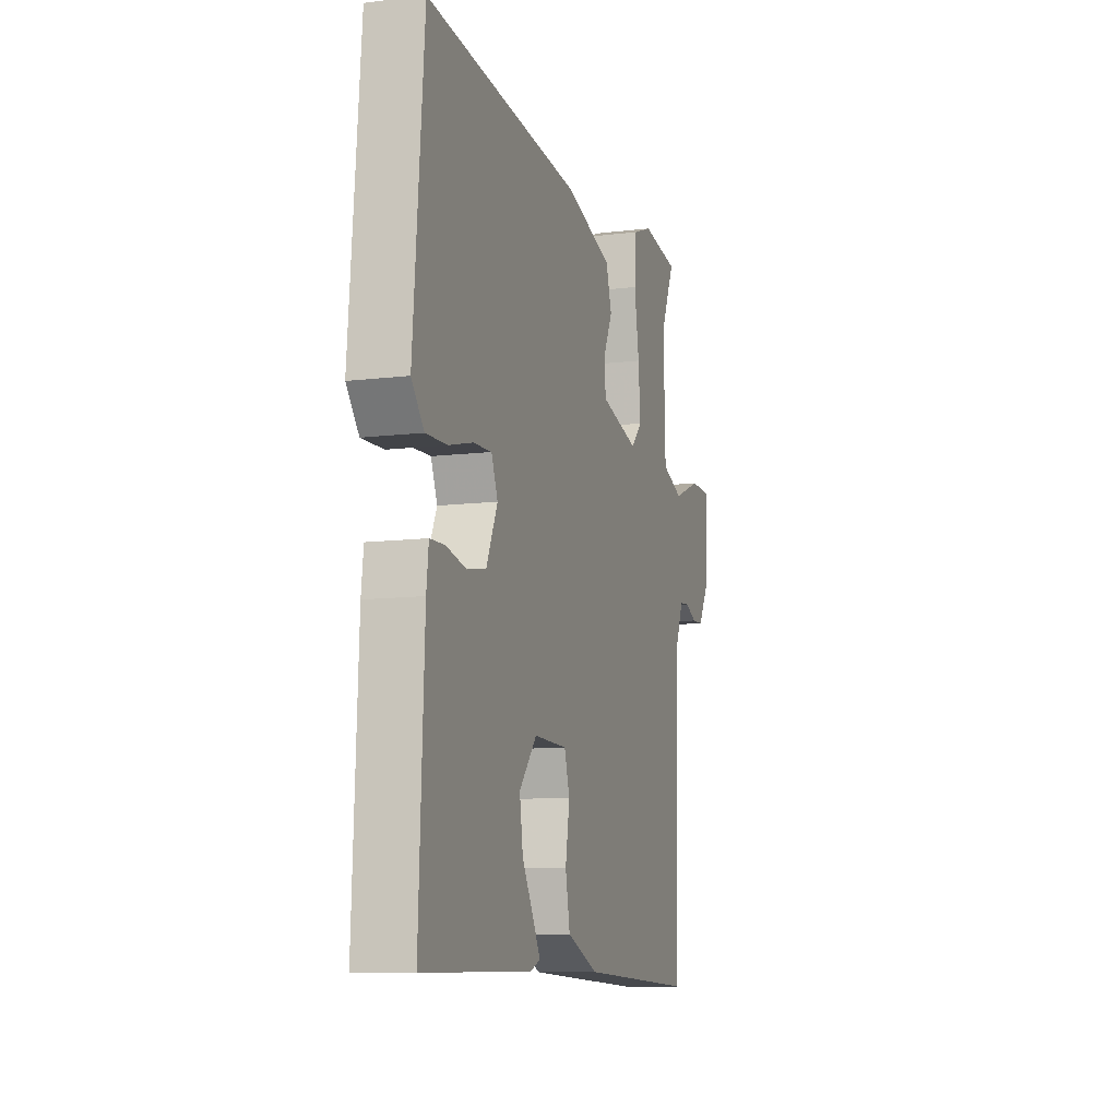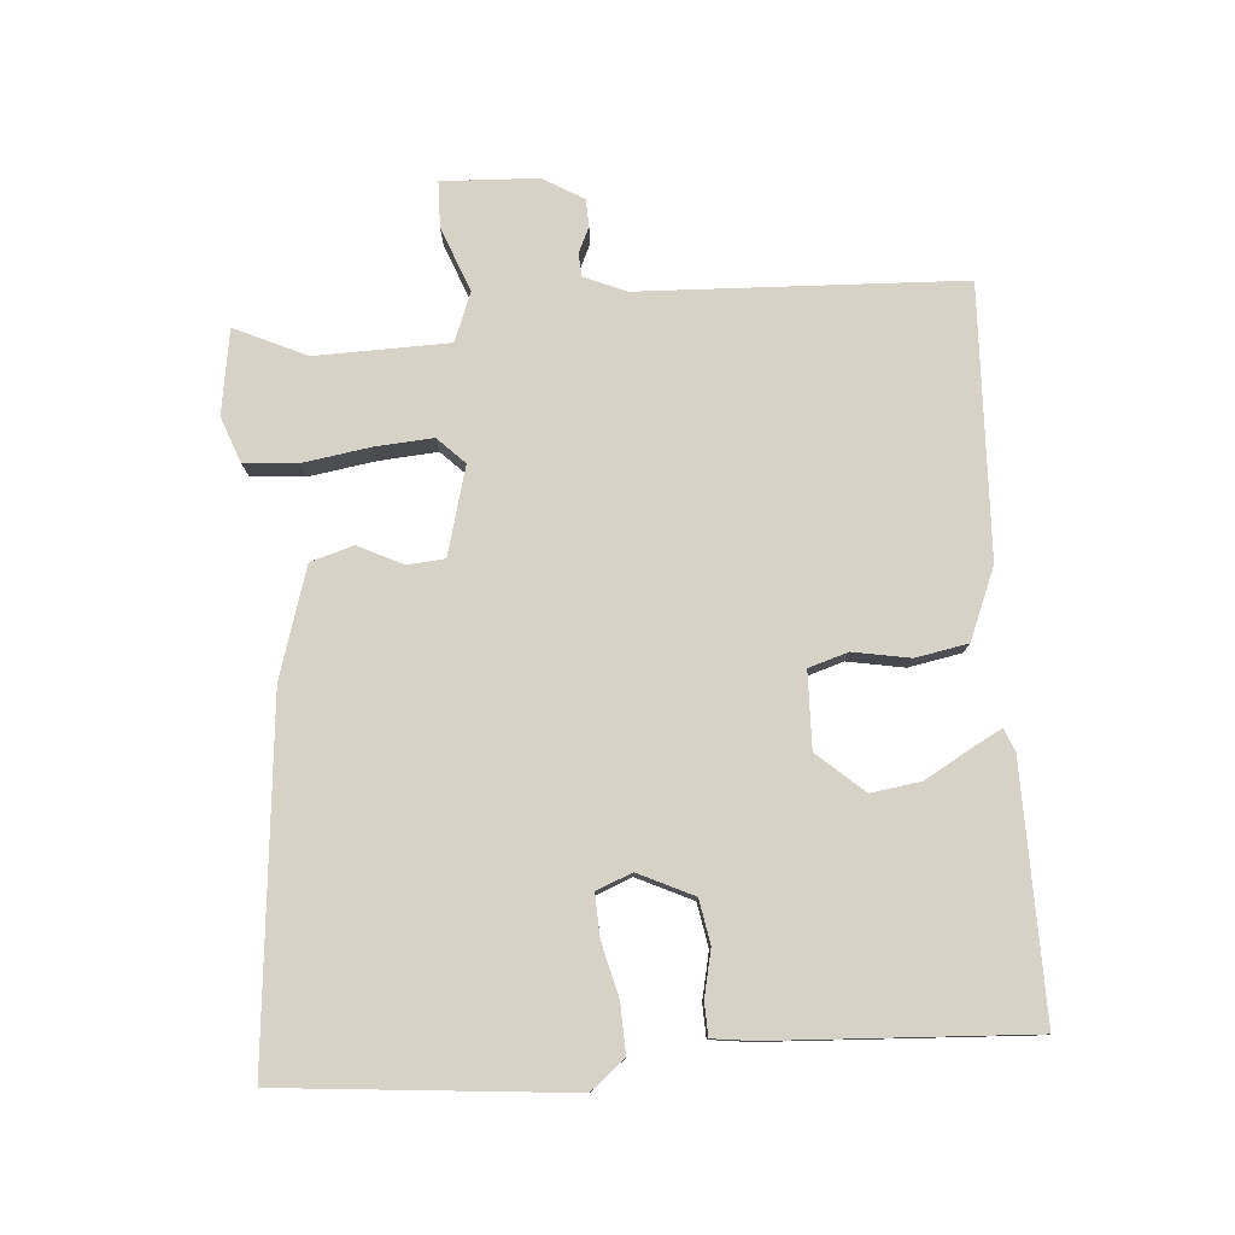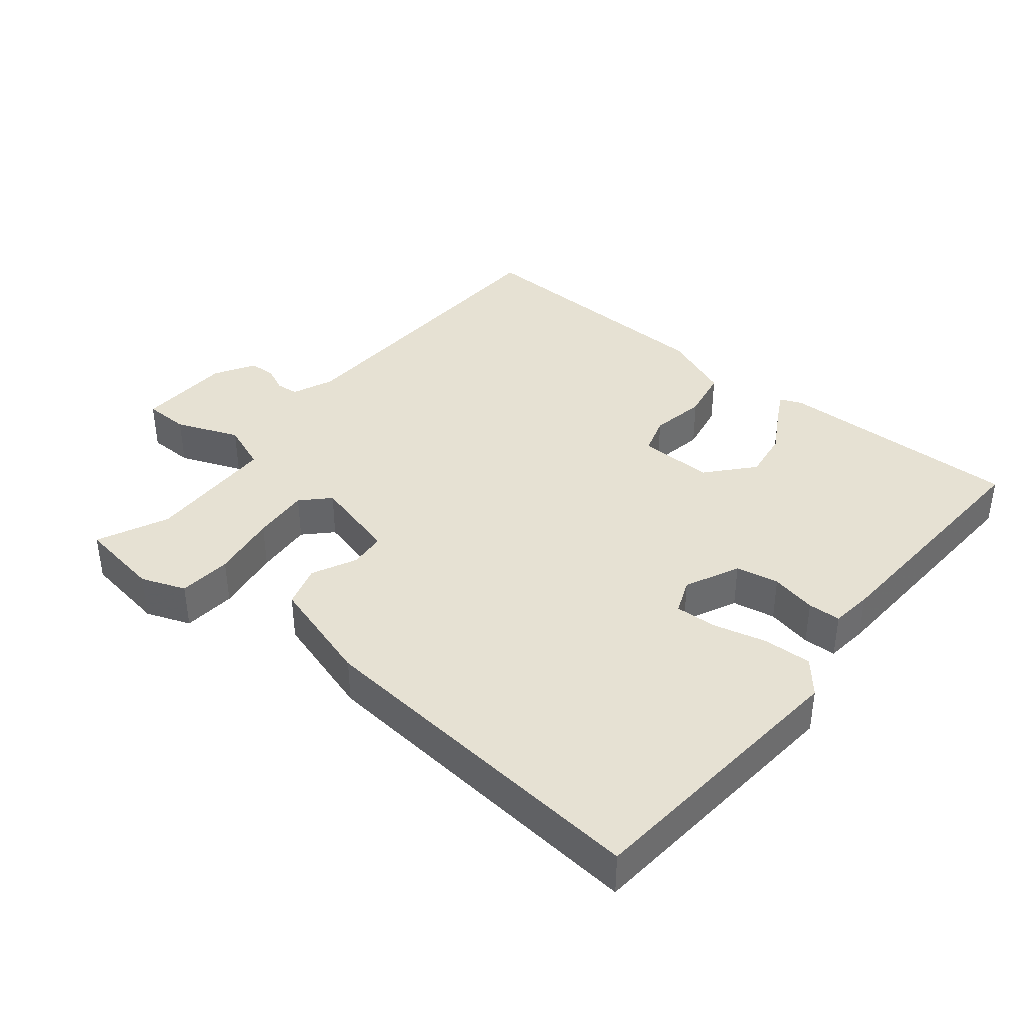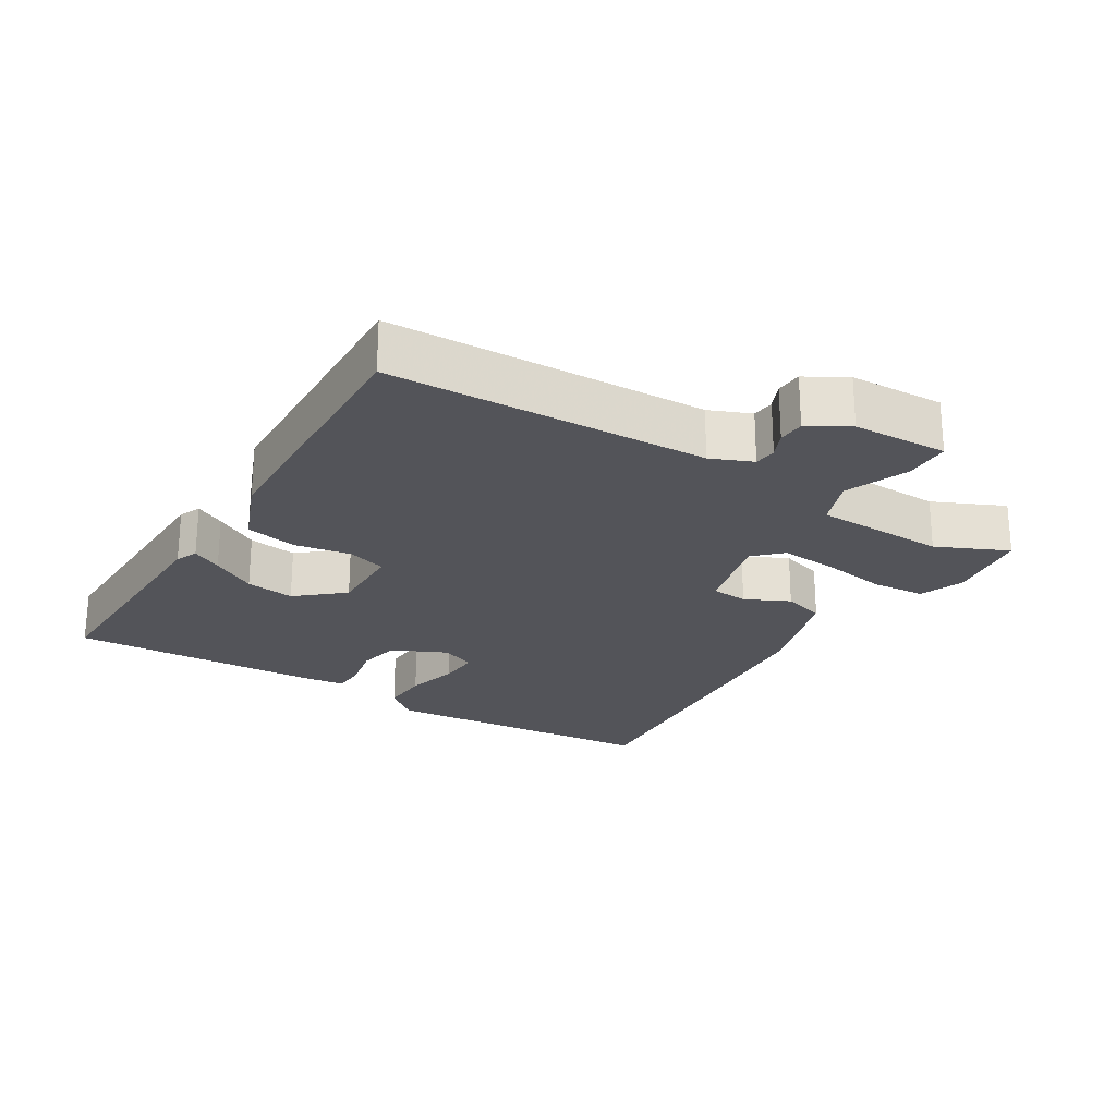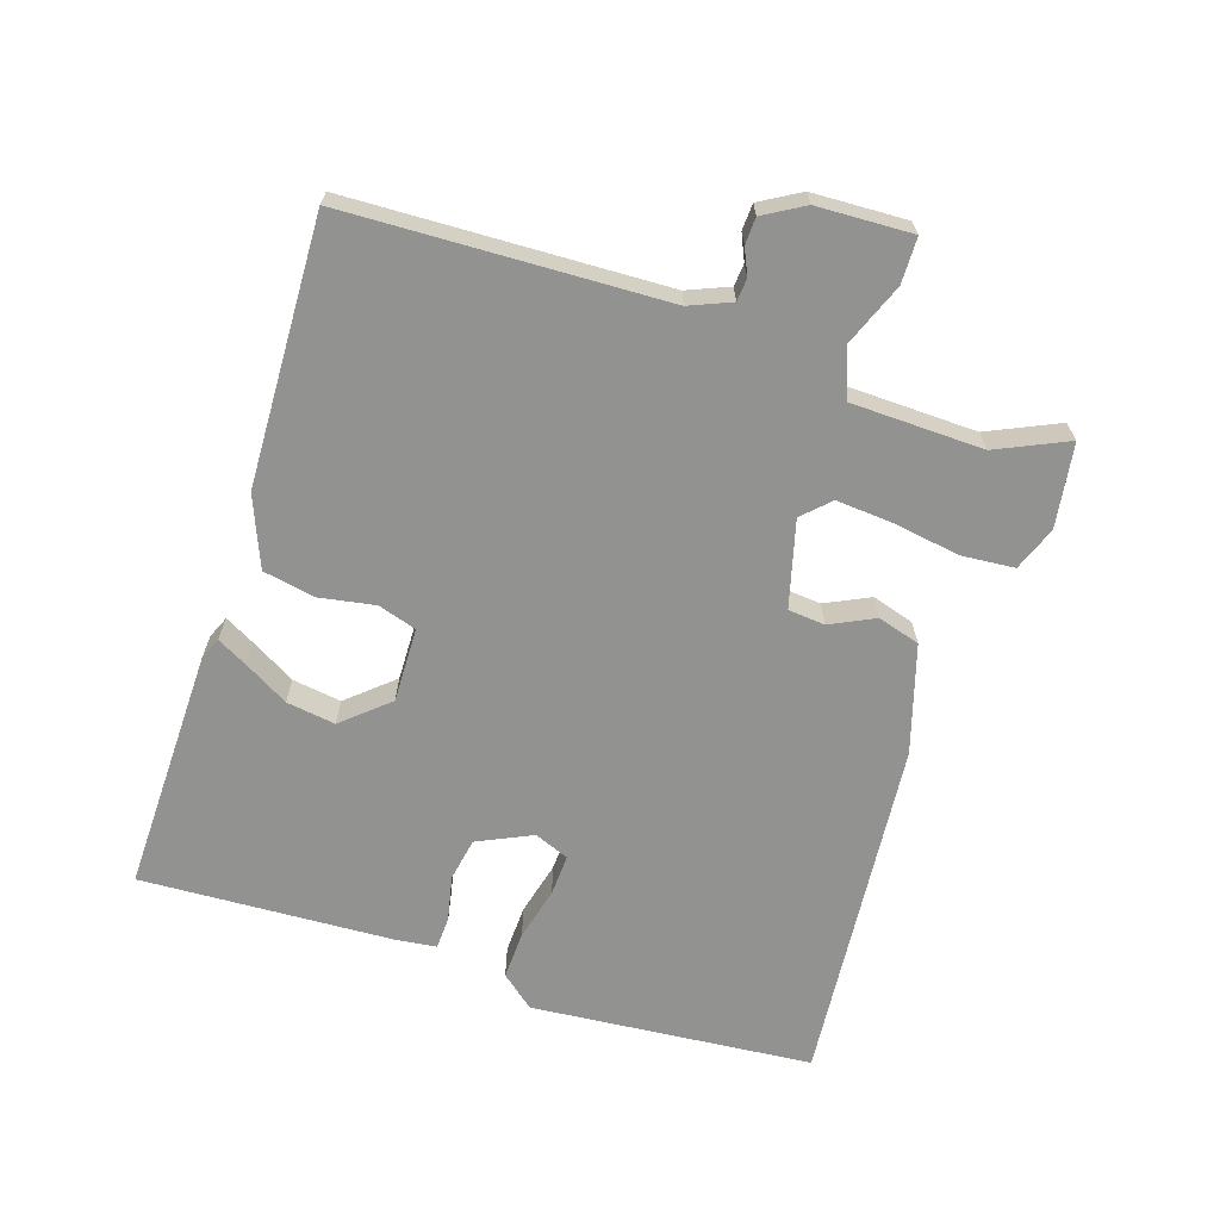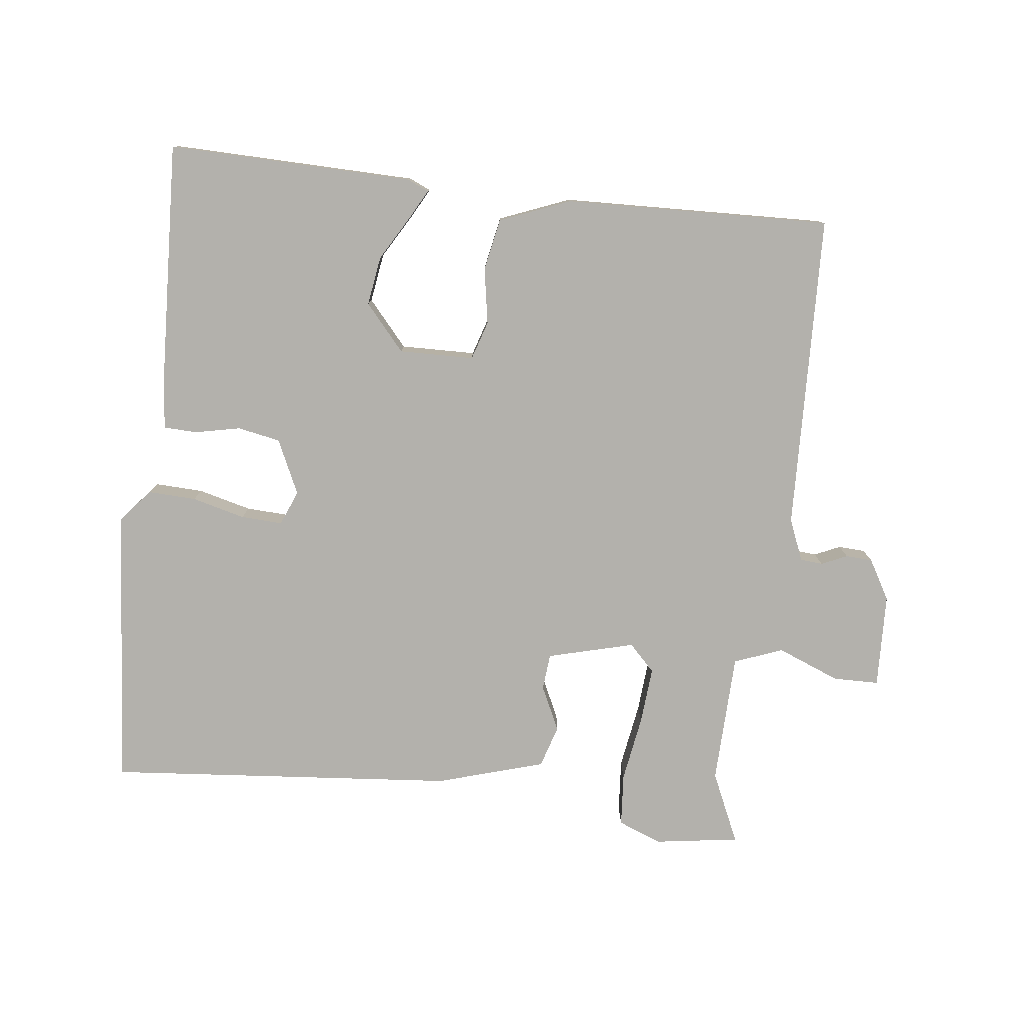
<metadata>
{"format":"obj","ext":"obj","renderer":"f3d","projection":"perspective","resolution":1024,"background":"white","views":[{"elev":-10.4,"azim":107.2,"up":"+Z"},{"elev":78.6,"azim":86.2,"up":"+Y"},{"elev":38.9,"azim":39.4,"up":"+Y"},{"elev":-23.8,"azim":-121.4,"up":"+Y"},{"elev":-66.2,"azim":-107.8,"up":"+Y"},{"elev":-79.0,"azim":173.4,"up":"+Y"}]}
</metadata>
<code>
v -0.5 0.07 0.5
v -0.377 0.07 0.518
v -0.312 0.07 0.493
v -0.306 0.07 0.415
v -0.322 0.07 0.318
v -0.329 0.07 0.234
v -0.291 0.07 0.195
v -0.164 0.07 0.228
v -0.159 0.07 0.282
v -0.19 0.07 0.347
v -0.171 0.07 0.409
v -0.013 0.07 0.456
v 0.5 0.07 0.5
v 0.534 0.07 0.085
v 0.493 0.07 0.036
v 0.422 0.07 0.039
v 0.344 0.07 0.059
v 0.283 0.07 0.062
v 0.262 0.07 0.011
v 0.299 0.07 -0.069
v 0.362 0.07 -0.081
v 0.429 0.07 -0.067
v 0.477 0.07 -0.069
v 0.484 0.07 -0.129
v 0.5 0.07 -0.5
v 0.14 0.07 -0.492
v 0.108 0.07 -0.478
v 0.132 0.07 -0.434
v 0.17 0.07 -0.369
v 0.181 0.07 -0.297
v 0.123 0.07 -0.23
v 0.013 0.07 -0.232
v -0.005 0.07 -0.289
v 0.009 0.07 -0.371
v -0.006 0.07 -0.447
v -0.109 0.07 -0.488
v -0.5 0.07 -0.5
v -0.515 0.07 -0.035
v -0.54 0.07 0.026
v -0.573 0.07 0.029
v -0.611 0.07 0.012
v -0.65 0.07 0.014
v -0.684 0.07 0.073
v -0.689 0.07 0.212
v -0.622 0.07 0.213
v -0.53 0.07 0.176
v -0.459 0.07 0.203
v -0.453 0.07 0.396
v -0.5 0 0.5
v -0.377 0 0.518
v -0.312 0 0.493
v -0.306 0 0.415
v -0.322 0 0.318
v -0.329 0 0.234
v -0.291 0 0.195
v -0.164 0 0.228
v -0.159 0 0.282
v -0.19 0 0.347
v -0.171 0 0.409
v -0.013 0 0.456
v 0.5 0 0.5
v 0.534 0 0.085
v 0.493 0 0.036
v 0.422 0 0.039
v 0.344 0 0.059
v 0.283 0 0.062
v 0.262 0 0.011
v 0.299 0 -0.069
v 0.362 0 -0.081
v 0.429 0 -0.067
v 0.477 0 -0.069
v 0.484 0 -0.129
v 0.5 0 -0.5
v 0.14 0 -0.492
v 0.108 0 -0.478
v 0.132 0 -0.434
v 0.17 0 -0.369
v 0.181 0 -0.297
v 0.123 0 -0.23
v 0.013 0 -0.232
v -0.005 0 -0.289
v 0.009 0 -0.371
v -0.006 0 -0.447
v -0.109 0 -0.488
v -0.5 0 -0.5
v -0.515 0 -0.035
v -0.54 0 0.026
v -0.573 0 0.029
v -0.611 0 0.012
v -0.65 0 0.014
v -0.684 0 0.073
v -0.689 0 0.212
v -0.622 0 0.213
v -0.53 0 0.176
v -0.459 0 0.203
v -0.453 0 0.396
f 44 45 46
f 43 44 46
f 42 43 46
f 41 42 46
f 40 41 46
f 39 40 46 47
f 38 39 47
f 37 38 47
f 36 37 47
f 35 36 47
f 34 35 47
f 33 34 47
f 32 33 47 48
f 27 28 29
f 26 27 29
f 25 26 29
f 24 25 29
f 23 24 29
f 22 23 29
f 21 22 29
f 20 21 29 30
f 19 20 30 31
f 15 16 17
f 14 15 17
f 13 14 17
f 12 13 17
f 11 12 17
f 10 11 17
f 9 10 17
f 8 9 17 18
f 19 31 32
f 18 19 32
f 8 18 32
f 7 8 32
f 3 4 5
f 2 3 5 6
f 48 1 2 6
f 6 7 32
f 6 32 48
f 94 93 92
f 94 92 91
f 94 91 90
f 94 90 89
f 94 89 88
f 95 94 88 87
f 95 87 86
f 95 86 85
f 95 85 84
f 95 84 83
f 95 83 82
f 95 82 81
f 96 95 81 80
f 77 76 75
f 77 75 74
f 77 74 73
f 77 73 72
f 77 72 71
f 77 71 70
f 77 70 69
f 78 77 69 68
f 79 78 68 67
f 65 64 63
f 65 63 62
f 65 62 61
f 65 61 60
f 65 60 59
f 65 59 58
f 65 58 57
f 66 65 57 56
f 80 79 67
f 80 67 66
f 80 66 56
f 80 56 55
f 53 52 51
f 54 53 51 50
f 54 50 49 96
f 80 55 54
f 96 80 54
f 1 49 50 2
f 2 50 51 3
f 3 51 52 4
f 4 52 53 5
f 5 53 54 6
f 6 54 55 7
f 7 55 56 8
f 8 56 57 9
f 9 57 58 10
f 10 58 59 11
f 11 59 60 12
f 12 60 61 13
f 13 61 62 14
f 14 62 63 15
f 15 63 64 16
f 16 64 65 17
f 17 65 66 18
f 18 66 67 19
f 19 67 68 20
f 20 68 69 21
f 21 69 70 22
f 22 70 71 23
f 23 71 72 24
f 24 72 73 25
f 25 73 74 26
f 26 74 75 27
f 27 75 76 28
f 28 76 77 29
f 29 77 78 30
f 30 78 79 31
f 31 79 80 32
f 32 80 81 33
f 33 81 82 34
f 34 82 83 35
f 35 83 84 36
f 36 84 85 37
f 37 85 86 38
f 38 86 87 39
f 39 87 88 40
f 40 88 89 41
f 41 89 90 42
f 42 90 91 43
f 43 91 92 44
f 44 92 93 45
f 45 93 94 46
f 46 94 95 47
f 47 95 96 48
f 48 96 49 1

</code>
